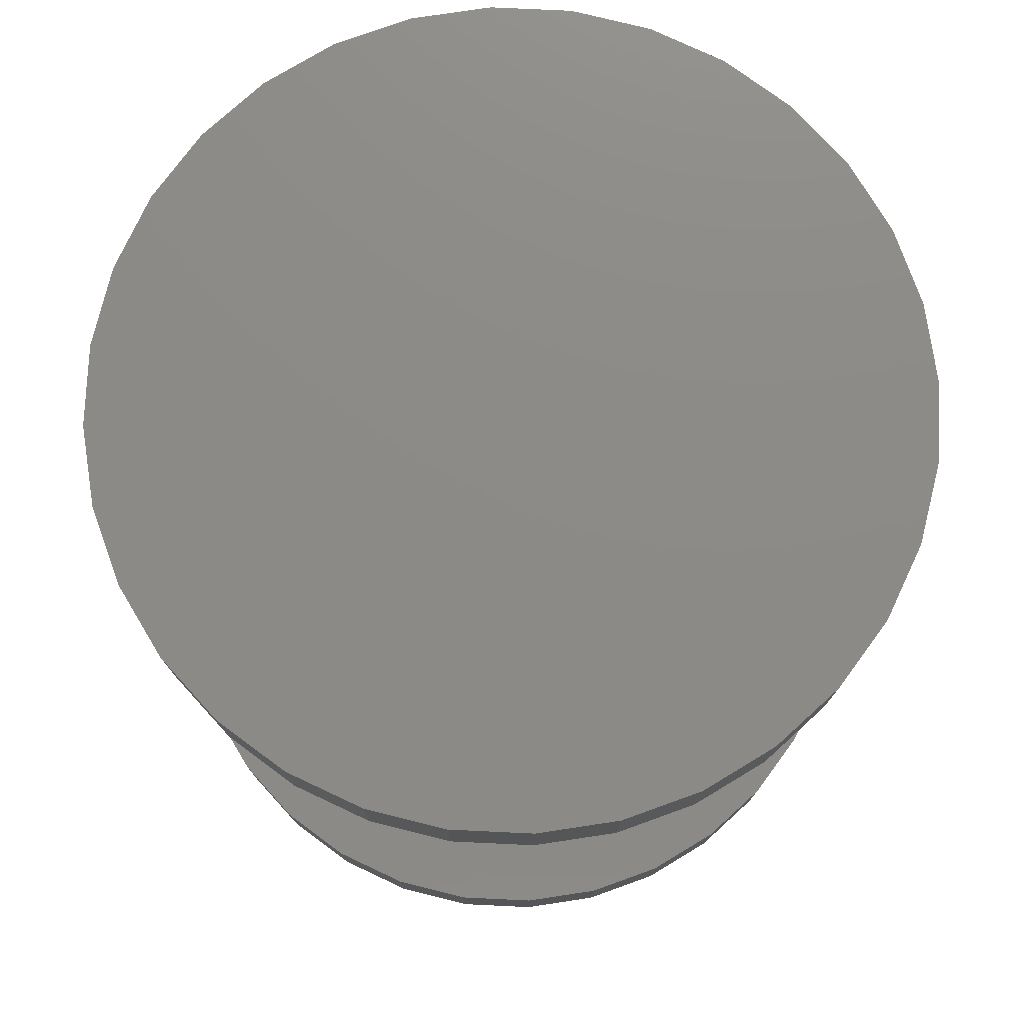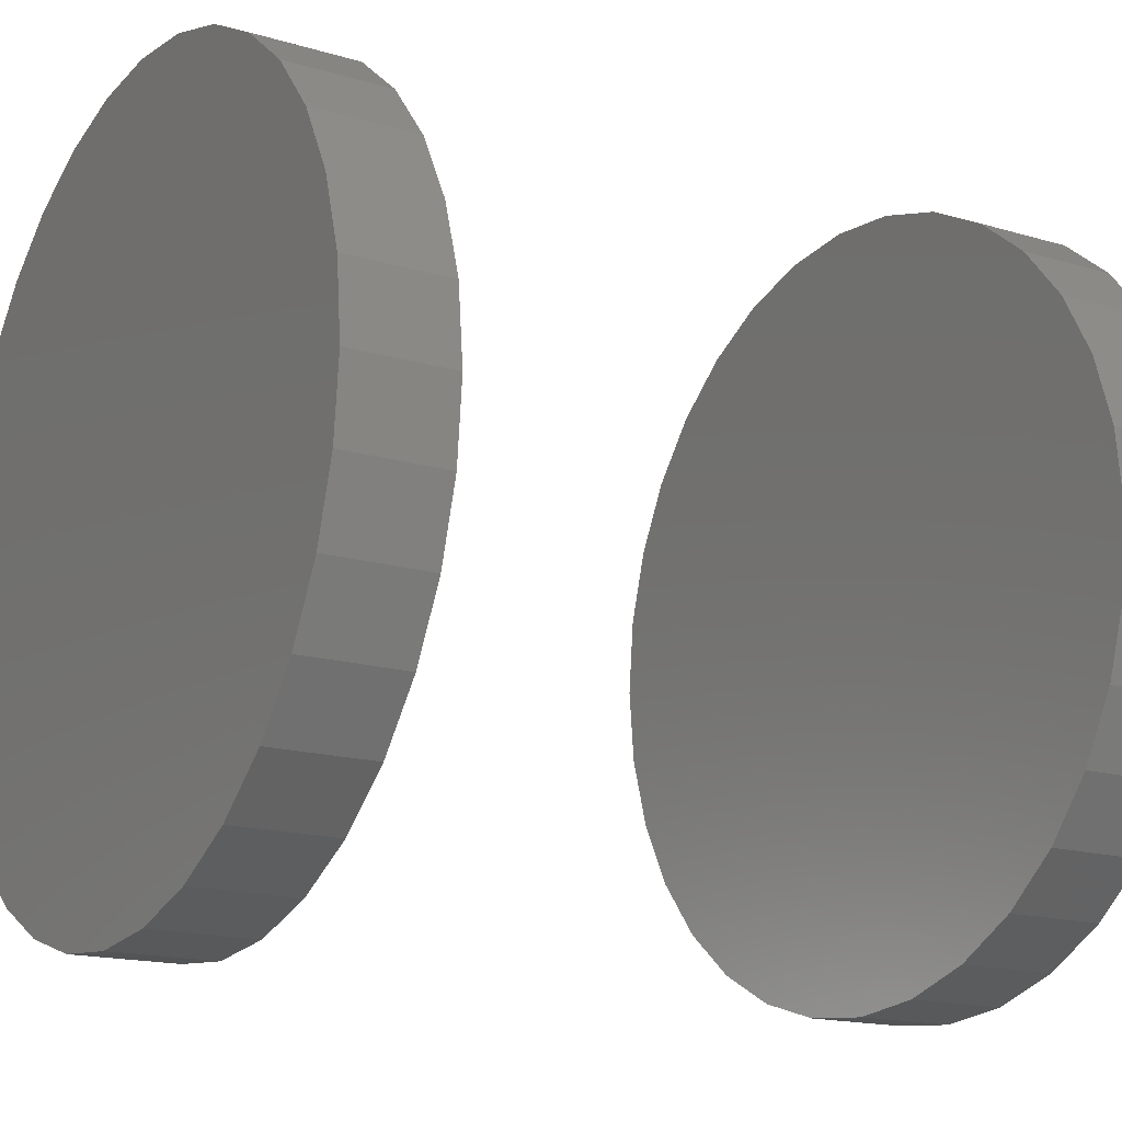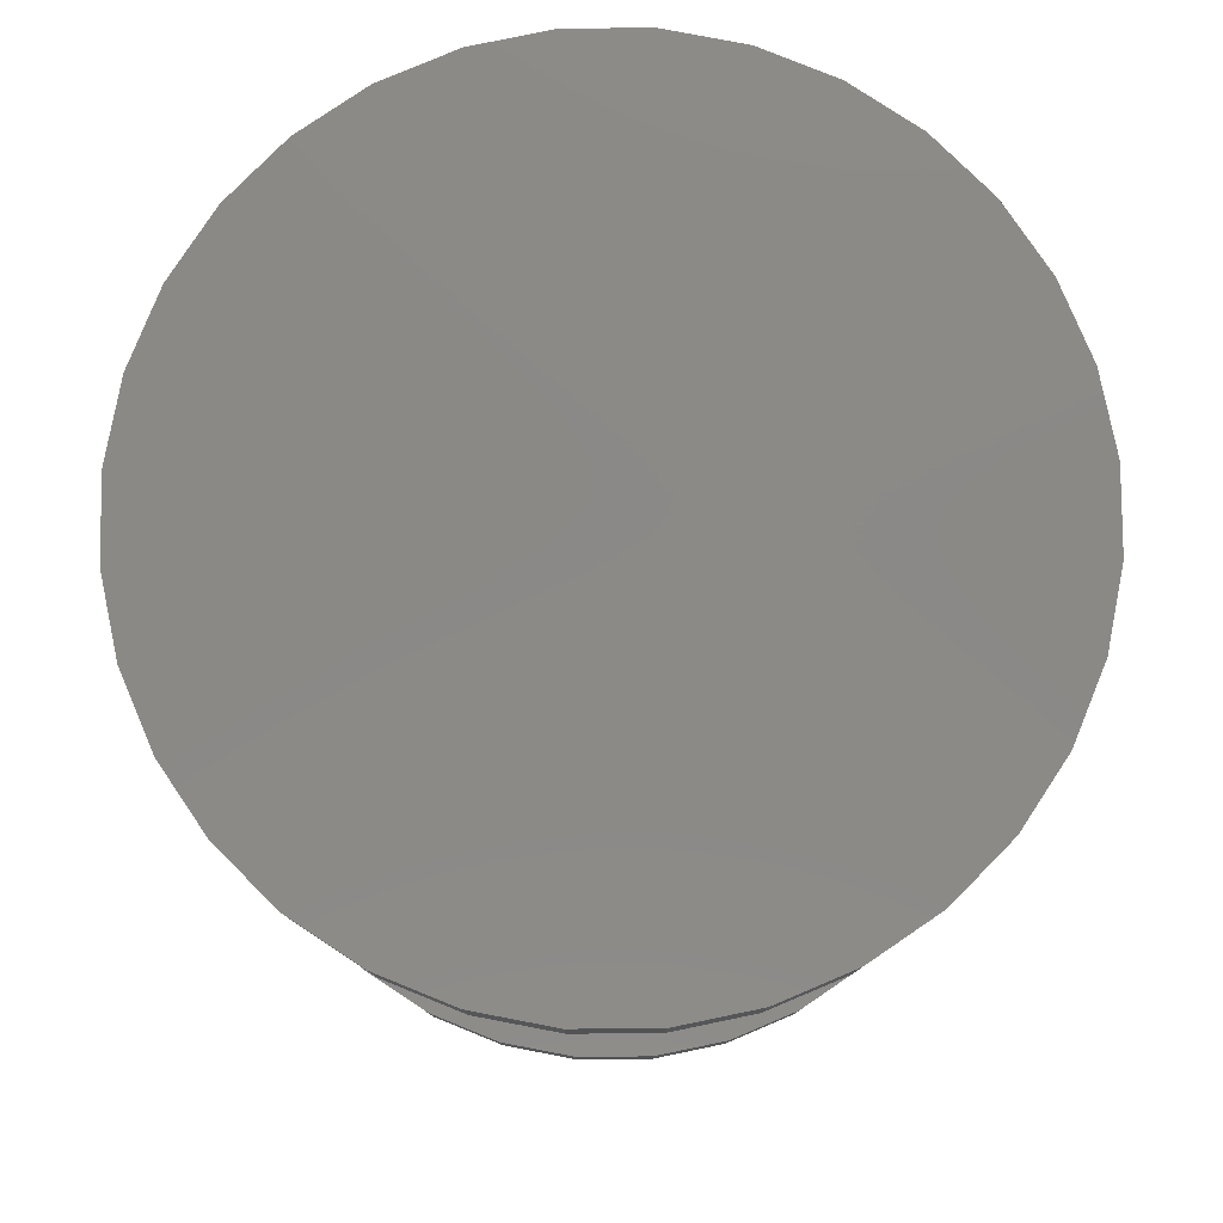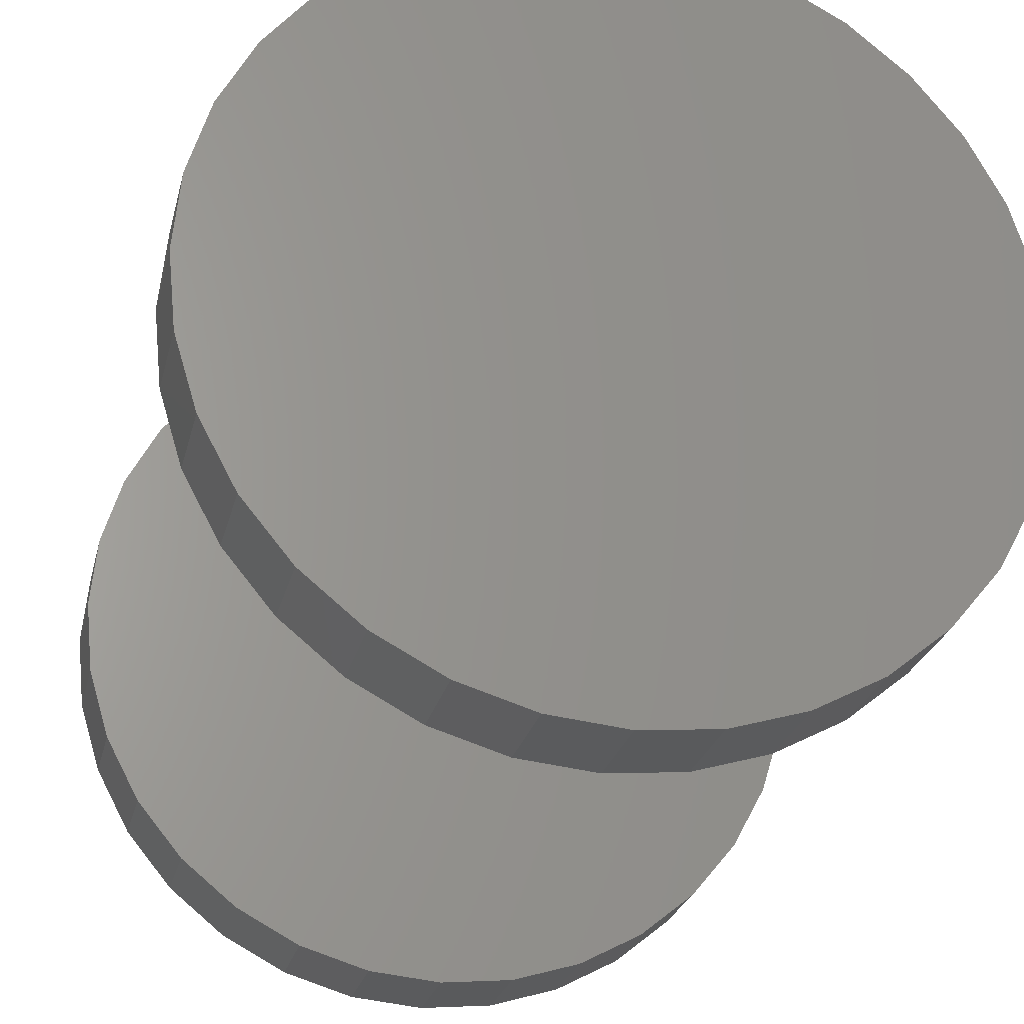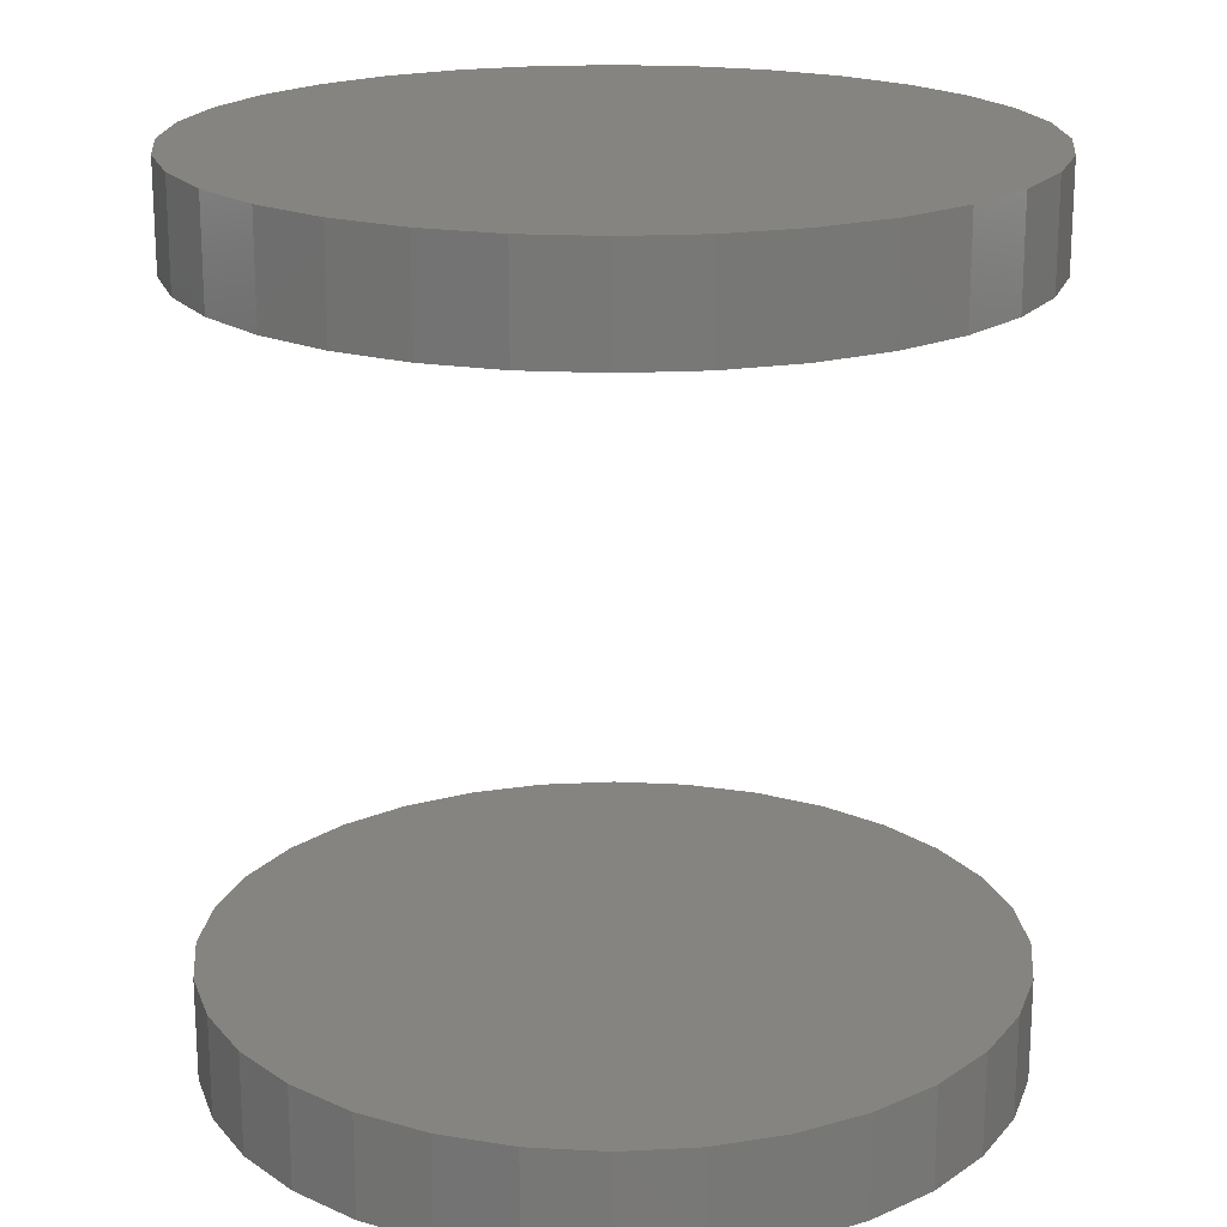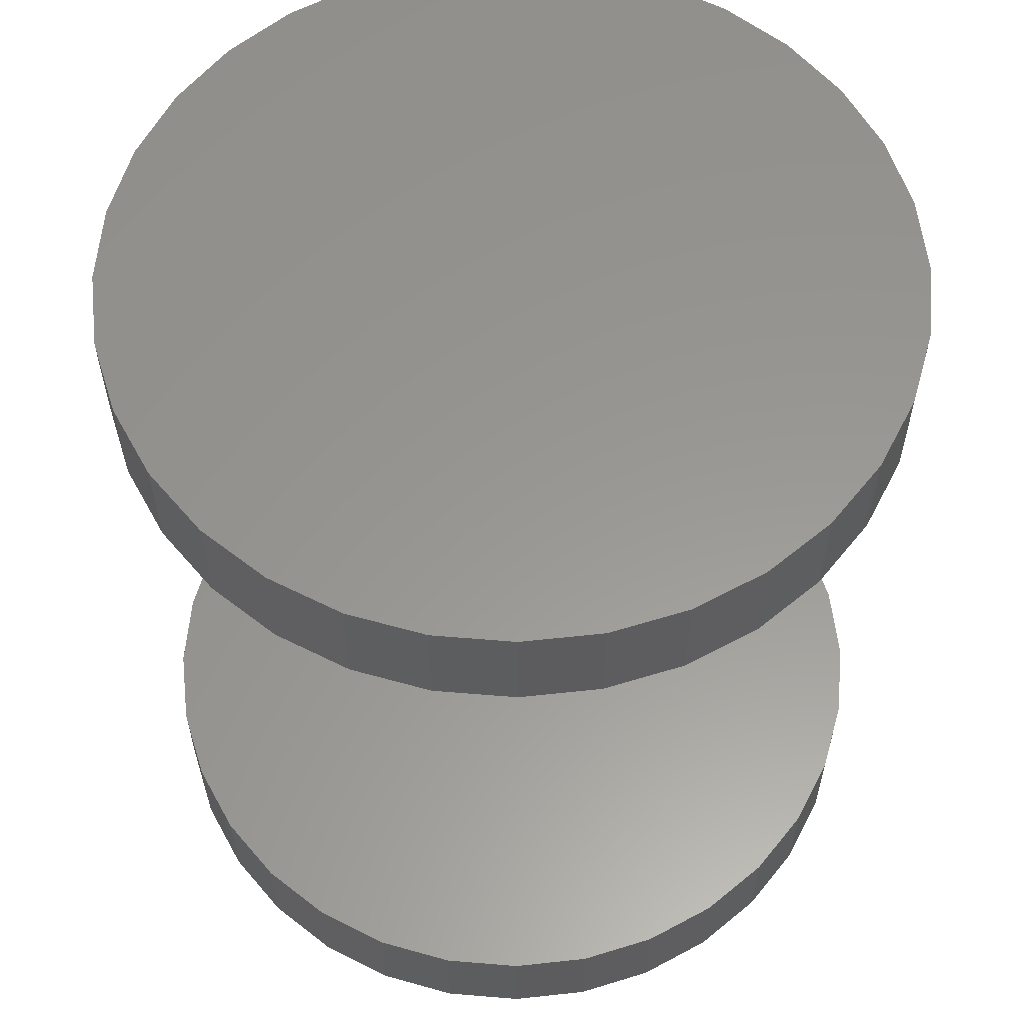
<metadata>
{"format":"stl","ext":"stl","renderer":"f3d","projection":"perspective","resolution":1024,"background":"white","views":[{"elev":76.8,"azim":-36.7,"up":"+Z"},{"elev":-16.3,"azim":58.4,"up":"+Y"},{"elev":80.0,"azim":95.2,"up":"+Z"},{"elev":-25.4,"azim":166.9,"up":"+Y"},{"elev":19.4,"azim":90.1,"up":"+Z"},{"elev":58.7,"azim":-34.5,"up":"+Z"}]}
</metadata>
<code>
# stl→obj: 128 verts, 248 faces
v -0.3516 4.351e-17 0.6719
v -0.3516 4.351e-17 0.7656
v -0.3447 0.06931 0.6719
v -0.3447 0.06931 0.7656
v -0.3245 0.136 0.6719
v -0.3245 0.136 0.7656
v -0.2917 0.1974 0.6719
v -0.2917 0.1974 0.7656
v -0.2475 0.2512 0.6719
v -0.2475 0.2512 0.7656
v -0.1937 0.2954 0.6719
v -0.1937 0.2954 0.7656
v -0.1323 0.3282 0.6719
v -0.1323 0.3282 0.7656
v -0.06561 0.3484 0.6719
v -0.06561 0.3484 0.7656
v 0.003701 0.3553 0.6719
v 0.003701 0.3553 0.7656
v 0.07301 0.3484 0.6719
v 0.07301 0.3484 0.7656
v 0.1397 0.3282 0.6719
v 0.1397 0.3282 0.7656
v 0.2011 0.2954 0.6719
v 0.2011 0.2954 0.7656
v 0.2549 0.2512 0.6719
v 0.2549 0.2512 0.7656
v 0.2991 0.1974 0.6719
v 0.2991 0.1974 0.7656
v 0.3319 0.136 0.6719
v 0.3319 0.136 0.7656
v 0.3521 0.06931 0.6719
v 0.3521 0.06931 0.7656
v 0.359 -8.701e-17 0.6719
v 0.359 0 0.7656
v -0.3516 4.351e-17 -0.01562
v -0.3516 4.351e-17 0.07812
v -0.3447 0.06931 -0.01562
v -0.3447 0.06931 0.07812
v -0.3245 0.136 -0.01562
v -0.3245 0.136 0.07812
v -0.2917 0.1974 -0.01562
v -0.2917 0.1974 0.07812
v -0.2475 0.2512 -0.01562
v -0.2475 0.2512 0.07812
v -0.1937 0.2954 -0.01562
v -0.1937 0.2954 0.07812
v -0.1323 0.3282 -0.01562
v -0.1323 0.3282 0.07812
v -0.06561 0.3484 -0.01562
v -0.06561 0.3484 0.07812
v 0.003701 0.3553 -0.01562
v 0.003701 0.3553 0.07812
v 0.07301 0.3484 -0.01562
v 0.07301 0.3484 0.07812
v 0.1397 0.3282 -0.01562
v 0.1397 0.3282 0.07812
v 0.2011 0.2954 -0.01562
v 0.2011 0.2954 0.07812
v 0.2549 0.2512 -0.01562
v 0.2549 0.2512 0.07812
v 0.2991 0.1974 -0.01562
v 0.2991 0.1974 0.07812
v 0.3319 0.136 -0.01562
v 0.3319 0.136 0.07812
v 0.3521 0.06931 -0.01562
v 0.3521 0.06931 0.07812
v 0.359 -8.701e-17 -0.01562
v 0.359 0 0.07812
v 0.3521 -0.06931 0.6719
v 0.3521 -0.06931 0.7656
v 0.3319 -0.136 0.6719
v 0.3319 -0.136 0.7656
v 0.2991 -0.1974 0.6719
v 0.2991 -0.1974 0.7656
v 0.2549 -0.2512 0.6719
v 0.2549 -0.2512 0.7656
v 0.2011 -0.2954 0.6719
v 0.2011 -0.2954 0.7656
v 0.1397 -0.3282 0.6719
v 0.1397 -0.3282 0.7656
v 0.07301 -0.3484 0.6719
v 0.07301 -0.3484 0.7656
v 0.003701 -0.3553 0.6719
v 0.003701 -0.3553 0.7656
v -0.06561 -0.3484 0.6719
v -0.06561 -0.3484 0.7656
v -0.1323 -0.3282 0.6719
v -0.1323 -0.3282 0.7656
v -0.1937 -0.2954 0.6719
v -0.1937 -0.2954 0.7656
v -0.2475 -0.2512 0.6719
v -0.2475 -0.2512 0.7656
v -0.2917 -0.1974 0.6719
v -0.2917 -0.1974 0.7656
v -0.3245 -0.136 0.6719
v -0.3245 -0.136 0.7656
v -0.3447 -0.06931 0.6719
v -0.3447 -0.06931 0.7656
v 0.3521 -0.06931 -0.01562
v 0.3521 -0.06931 0.07812
v 0.3319 -0.136 -0.01562
v 0.3319 -0.136 0.07812
v 0.2991 -0.1974 -0.01562
v 0.2991 -0.1974 0.07812
v 0.2549 -0.2512 -0.01562
v 0.2549 -0.2512 0.07812
v 0.2011 -0.2954 -0.01562
v 0.2011 -0.2954 0.07812
v 0.1397 -0.3282 -0.01562
v 0.1397 -0.3282 0.07812
v 0.07301 -0.3484 -0.01562
v 0.07301 -0.3484 0.07812
v 0.003701 -0.3553 -0.01562
v 0.003701 -0.3553 0.07812
v -0.06561 -0.3484 -0.01562
v -0.06561 -0.3484 0.07812
v -0.1323 -0.3282 -0.01562
v -0.1323 -0.3282 0.07812
v -0.1937 -0.2954 -0.01562
v -0.1937 -0.2954 0.07812
v -0.2475 -0.2512 -0.01562
v -0.2475 -0.2512 0.07812
v -0.2917 -0.1974 -0.01562
v -0.2917 -0.1974 0.07812
v -0.3245 -0.136 -0.01562
v -0.3245 -0.136 0.07812
v -0.3447 -0.06931 -0.01562
v -0.3447 -0.06931 0.07812
f 1 2 3
f 3 2 4
f 3 4 5
f 5 4 6
f 5 6 7
f 7 6 8
f 7 8 9
f 9 8 10
f 9 10 11
f 11 10 12
f 11 12 13
f 13 12 14
f 13 14 15
f 15 14 16
f 15 16 17
f 17 16 18
f 17 18 19
f 19 18 20
f 19 20 21
f 21 20 22
f 21 22 23
f 23 22 24
f 23 24 25
f 25 24 26
f 25 26 27
f 27 26 28
f 27 28 29
f 29 28 30
f 29 30 31
f 31 30 32
f 31 32 33
f 33 32 34
f 35 36 37
f 37 36 38
f 37 38 39
f 39 38 40
f 39 40 41
f 41 40 42
f 41 42 43
f 43 42 44
f 43 44 45
f 45 44 46
f 45 46 47
f 47 46 48
f 47 48 49
f 49 48 50
f 49 50 51
f 51 50 52
f 51 52 53
f 53 52 54
f 53 54 55
f 55 54 56
f 55 56 57
f 57 56 58
f 57 58 59
f 59 58 60
f 59 60 61
f 61 60 62
f 61 62 63
f 63 62 64
f 63 64 65
f 65 64 66
f 65 66 67
f 67 66 68
f 33 34 69
f 69 34 70
f 69 70 71
f 71 70 72
f 71 72 73
f 73 72 74
f 73 74 75
f 75 74 76
f 75 76 77
f 77 76 78
f 77 78 79
f 79 78 80
f 79 80 81
f 81 80 82
f 81 82 83
f 83 82 84
f 83 84 85
f 85 84 86
f 85 86 87
f 87 86 88
f 87 88 89
f 89 88 90
f 89 90 91
f 91 90 92
f 91 92 93
f 93 92 94
f 93 94 95
f 95 94 96
f 95 96 97
f 97 96 98
f 97 98 1
f 1 98 2
f 67 68 99
f 99 68 100
f 99 100 101
f 101 100 102
f 101 102 103
f 103 102 104
f 103 104 105
f 105 104 106
f 105 106 107
f 107 106 108
f 107 108 109
f 109 108 110
f 109 110 111
f 111 110 112
f 111 112 113
f 113 112 114
f 113 114 115
f 115 114 116
f 115 116 117
f 117 116 118
f 117 118 119
f 119 118 120
f 119 120 121
f 121 120 122
f 121 122 123
f 123 122 124
f 123 124 125
f 125 124 126
f 125 126 127
f 127 126 128
f 127 128 35
f 35 128 36
f 50 54 52
f 54 50 56
f 56 50 48
f 56 48 58
f 58 48 46
f 58 46 60
f 60 46 44
f 60 44 62
f 62 44 42
f 62 42 64
f 64 42 40
f 64 40 66
f 66 40 38
f 66 38 68
f 68 38 36
f 68 36 100
f 100 36 128
f 100 128 102
f 102 128 126
f 102 126 104
f 104 126 124
f 104 124 106
f 106 124 122
f 106 122 108
f 108 122 120
f 108 120 110
f 110 120 118
f 110 118 112
f 112 118 116
f 112 116 114
f 17 19 15
f 83 85 81
f 81 85 87
f 81 87 79
f 79 87 89
f 79 89 77
f 77 89 91
f 77 91 75
f 75 91 93
f 75 93 73
f 73 93 95
f 73 95 71
f 71 95 97
f 71 97 69
f 69 97 1
f 69 1 33
f 33 1 3
f 33 3 31
f 31 3 5
f 31 5 29
f 29 5 7
f 29 7 27
f 27 7 9
f 27 9 25
f 25 9 11
f 25 11 23
f 23 11 13
f 23 13 21
f 21 13 15
f 21 15 19
f 51 53 49
f 113 115 111
f 111 115 117
f 111 117 109
f 109 117 119
f 109 119 107
f 107 119 121
f 107 121 105
f 105 121 123
f 105 123 103
f 103 123 125
f 103 125 101
f 101 125 127
f 101 127 99
f 99 127 35
f 99 35 67
f 67 35 37
f 67 37 65
f 65 37 39
f 65 39 63
f 63 39 41
f 63 41 61
f 61 41 43
f 61 43 59
f 59 43 45
f 59 45 57
f 57 45 47
f 57 47 55
f 55 47 49
f 55 49 53
f 16 20 18
f 20 16 22
f 22 16 14
f 22 14 24
f 24 14 12
f 24 12 26
f 26 12 10
f 26 10 28
f 28 10 8
f 28 8 30
f 30 8 6
f 30 6 32
f 32 6 4
f 32 4 34
f 34 4 2
f 34 2 70
f 70 2 98
f 70 98 72
f 72 98 96
f 72 96 74
f 74 96 94
f 74 94 76
f 76 94 92
f 76 92 78
f 78 92 90
f 78 90 80
f 80 90 88
f 80 88 82
f 82 88 86
f 82 86 84

</code>
